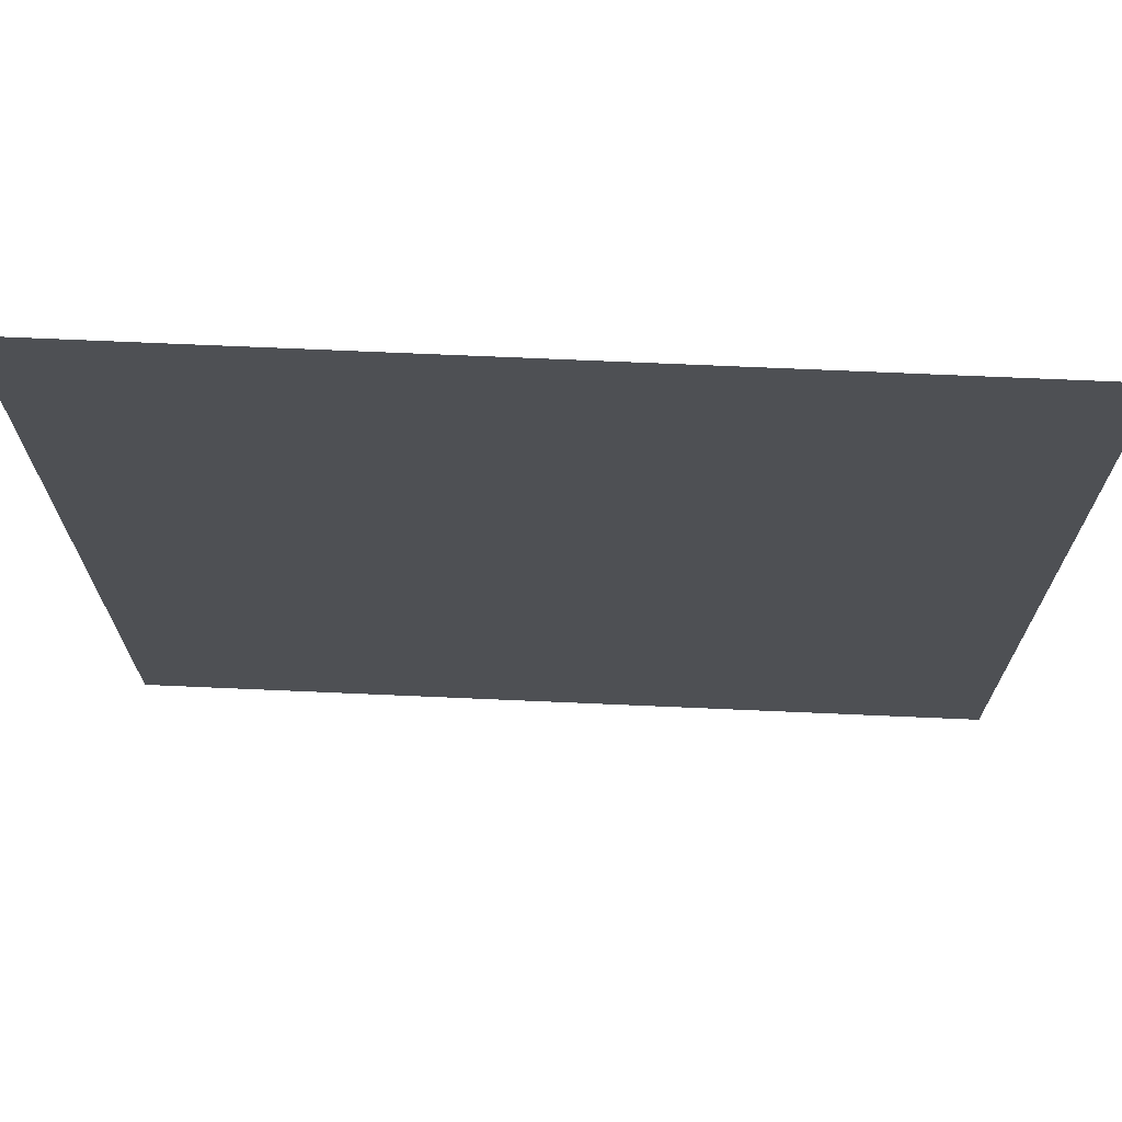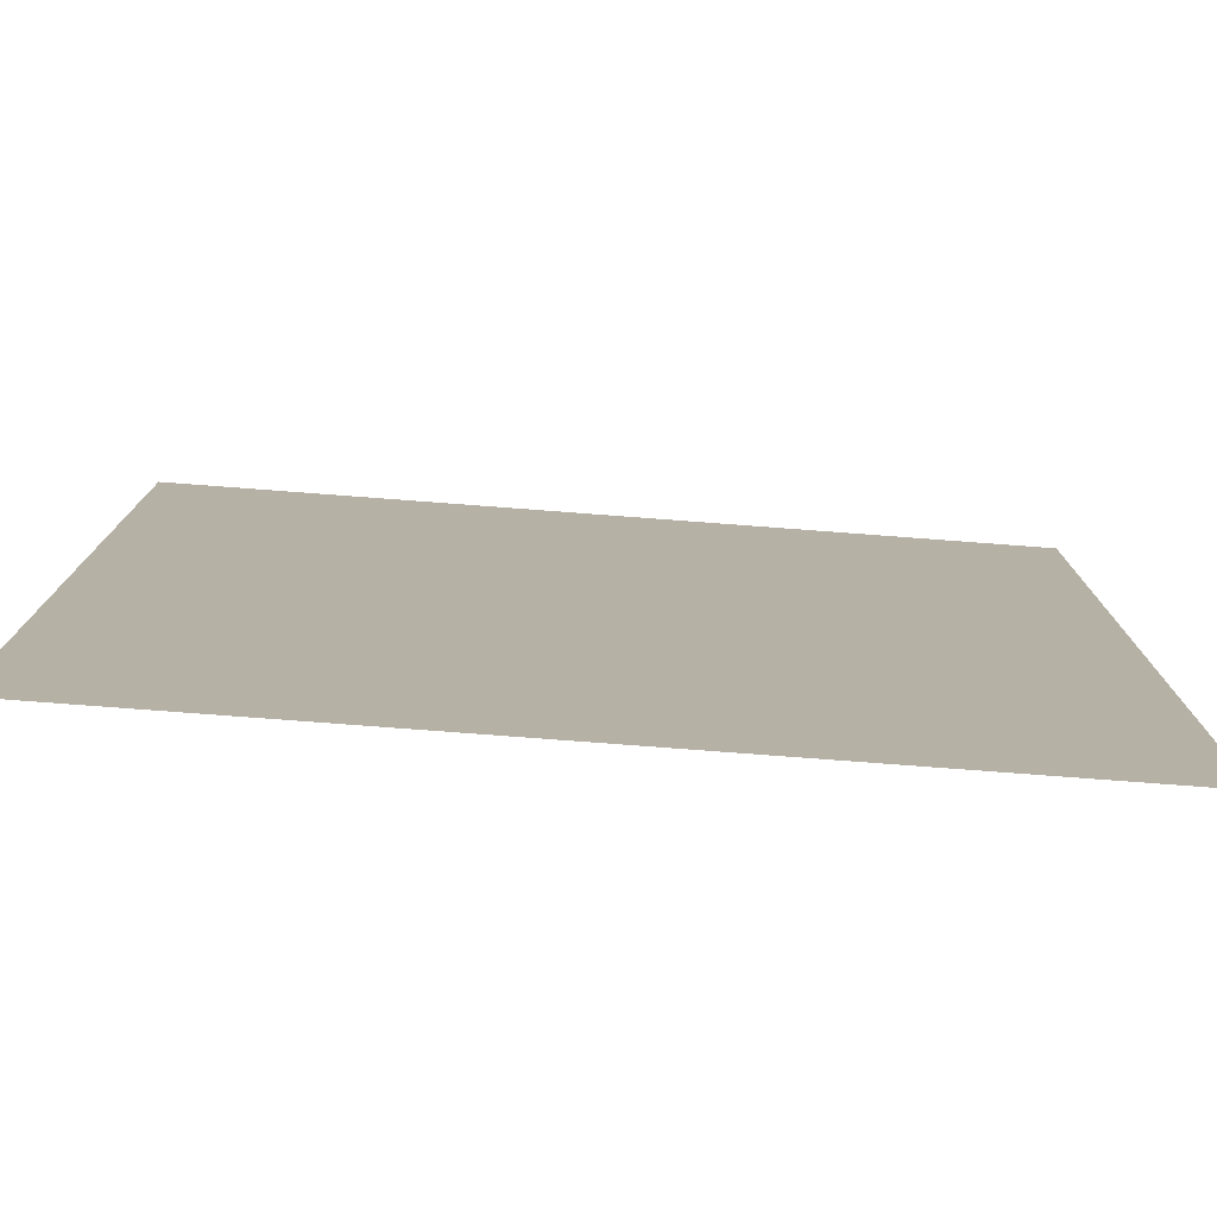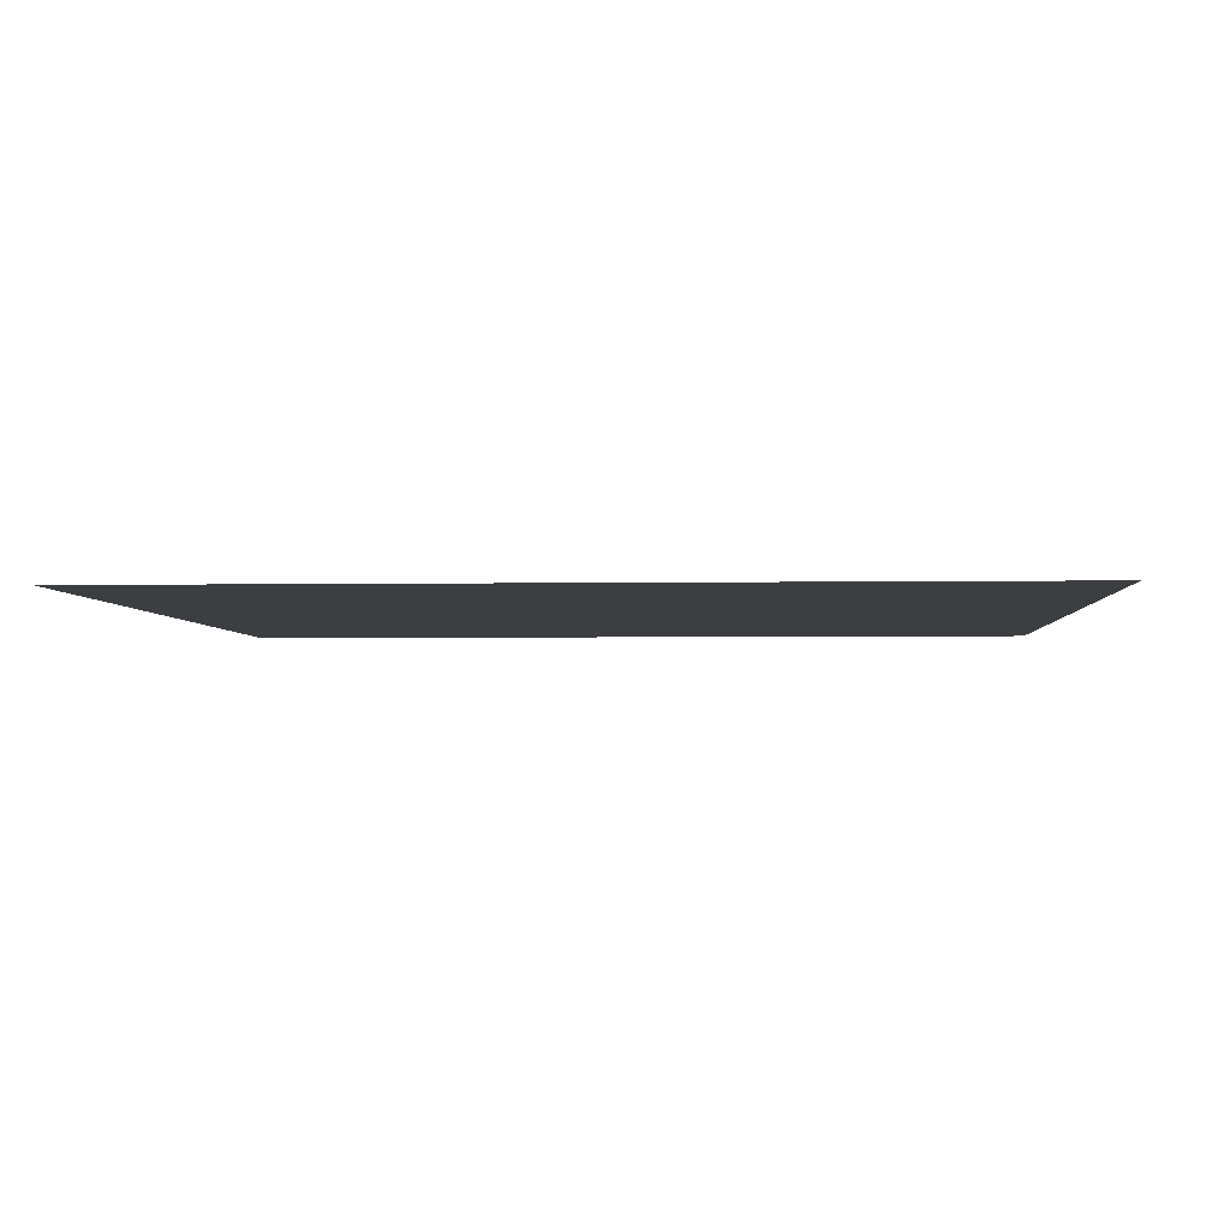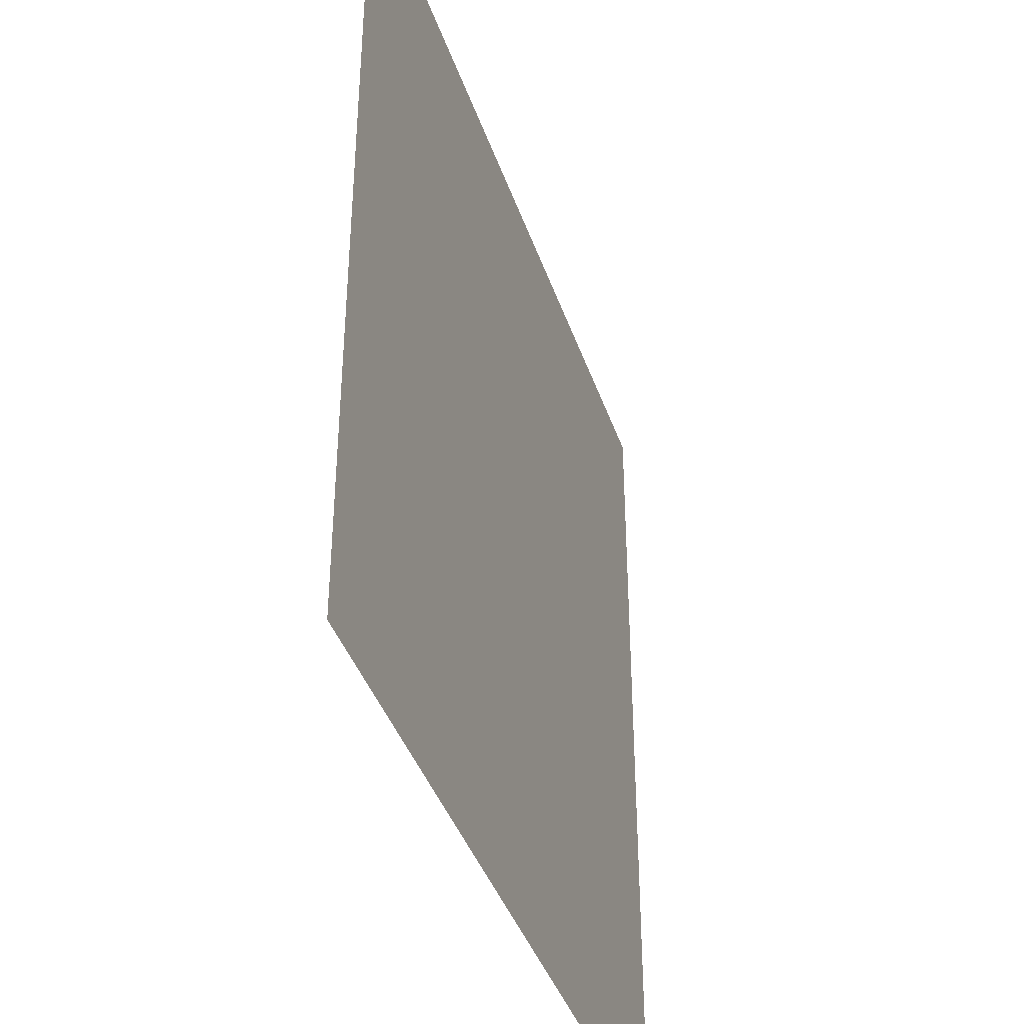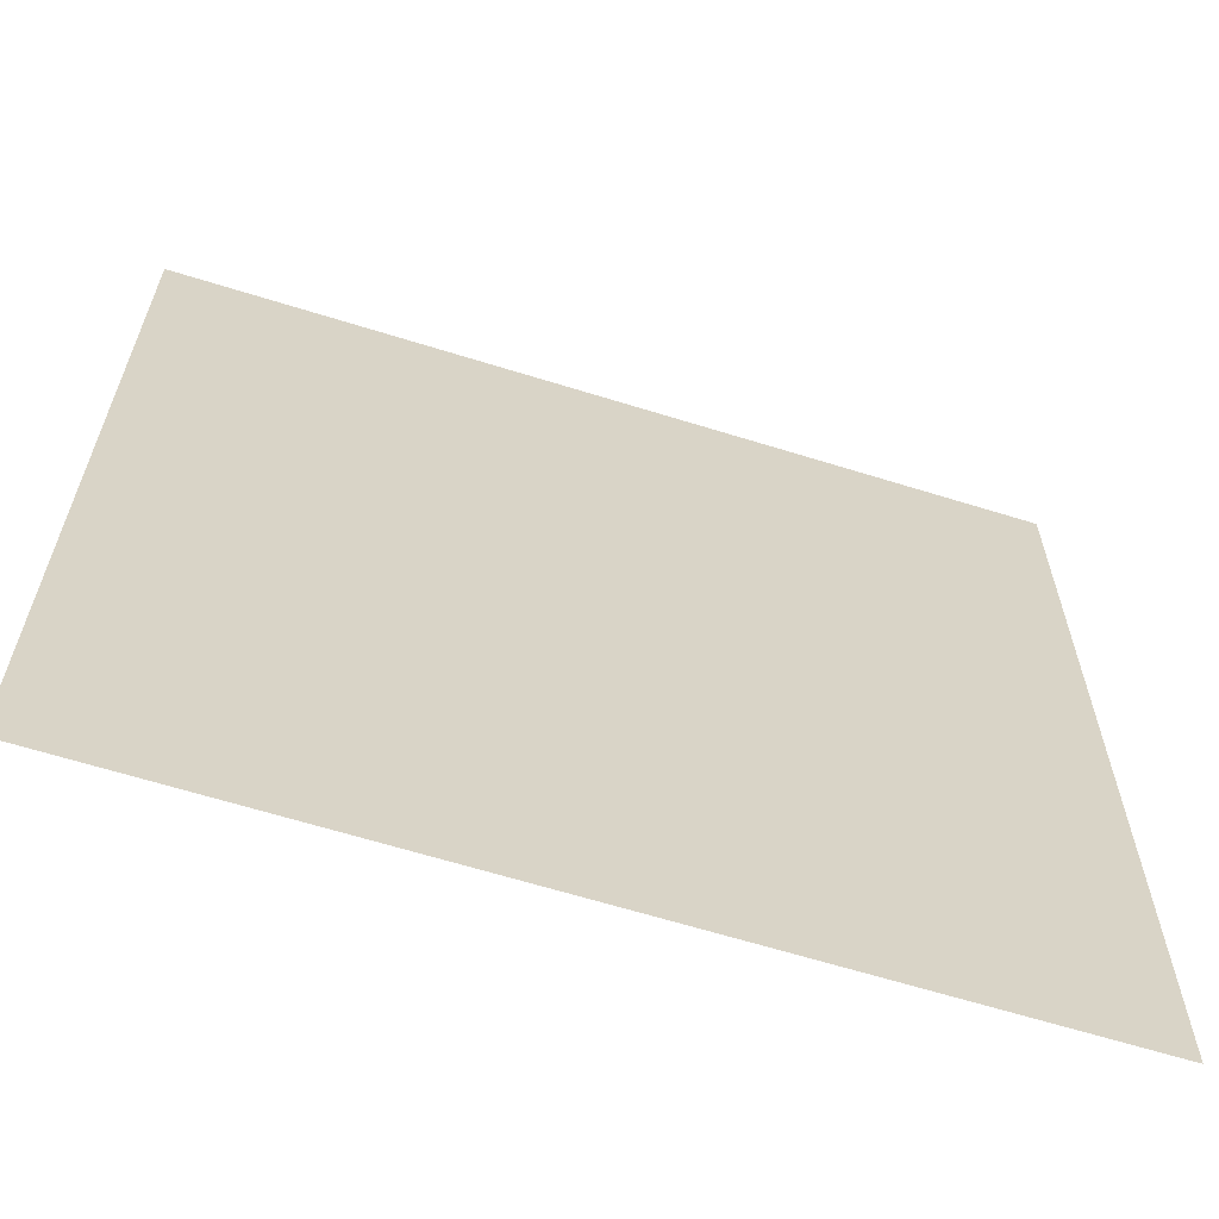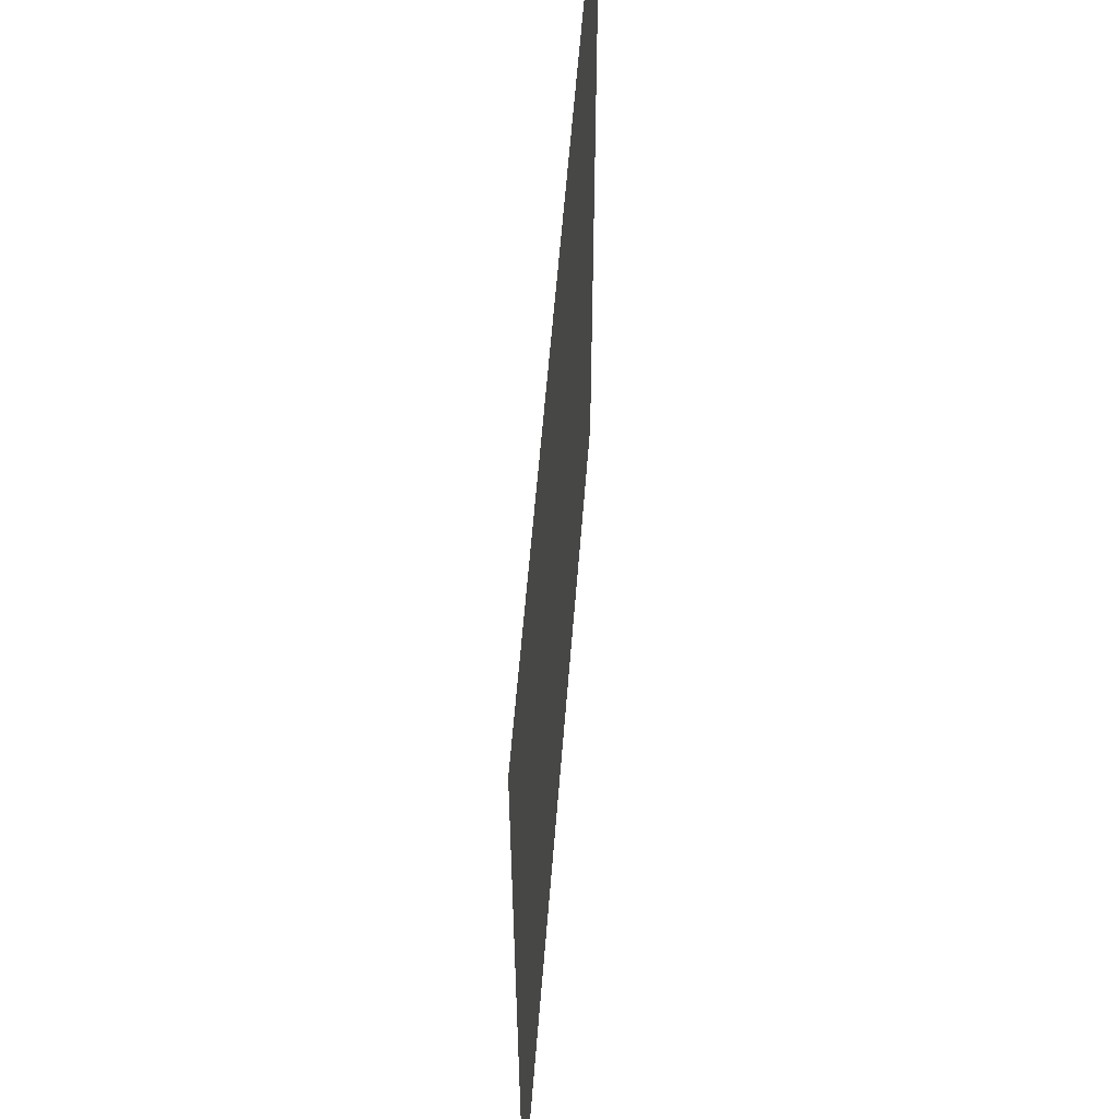
<metadata>
{"format":"obj","ext":"obj","renderer":"f3d","projection":"perspective","resolution":1024,"background":"white","views":[{"elev":71.0,"azim":2.5,"up":"+Y"},{"elev":-78.5,"azim":175.7,"up":"+Y"},{"elev":-3.2,"azim":-176.5,"up":"+Z"},{"elev":-40.2,"azim":108.0,"up":"+Y"},{"elev":-63.7,"azim":-17.5,"up":"+Y"},{"elev":59.6,"azim":-85.5,"up":"+Y"}]}
</metadata>
<code>
g HeavyMachineGunTurret_shadow_mesh
v -0.7854 0.8136 -8.166e-06
v 0.7854 0.8136 -8.166e-06
v 0.7854 -0.8191 -8.166e-06
v -0.7854 -0.8191 -8.166e-06
g HeavyMachineGunTurret_shadow_mesh_0
f 3 2 1
f 4 3 1

</code>
